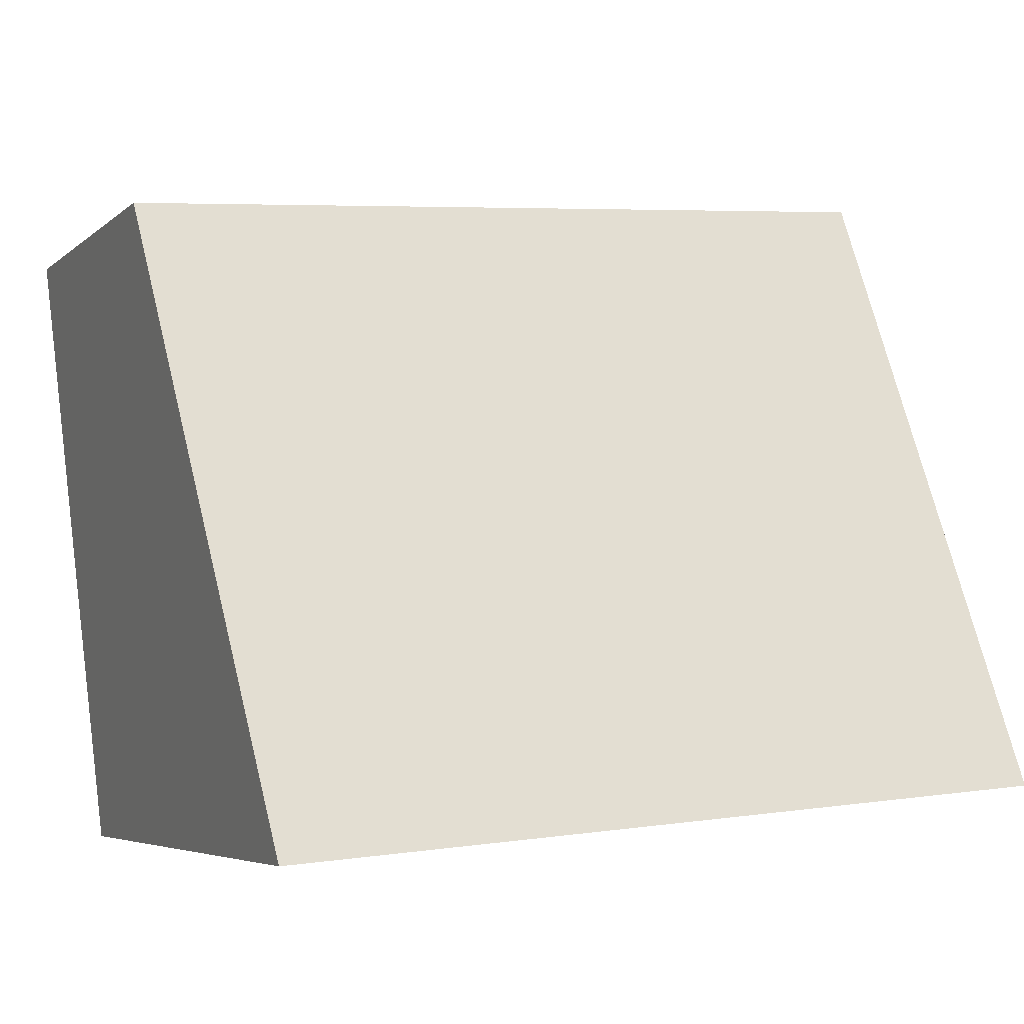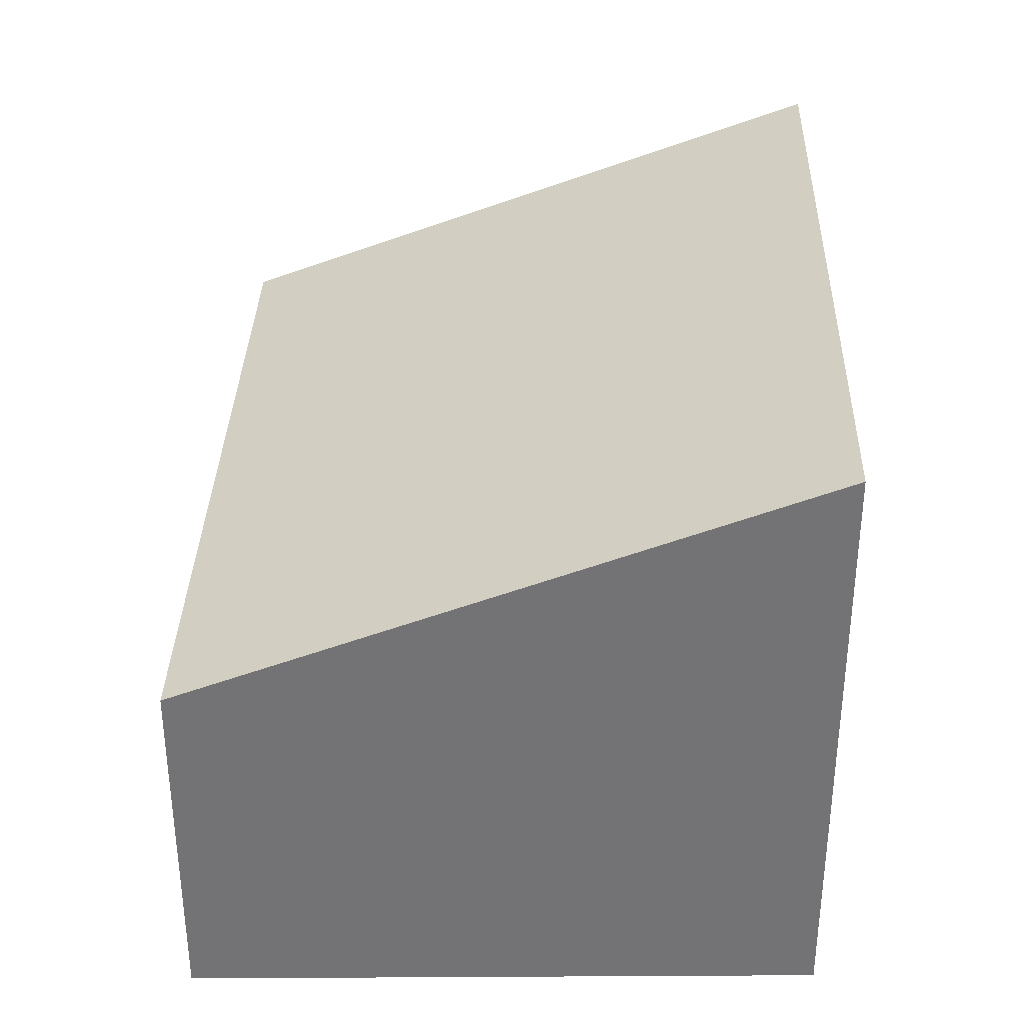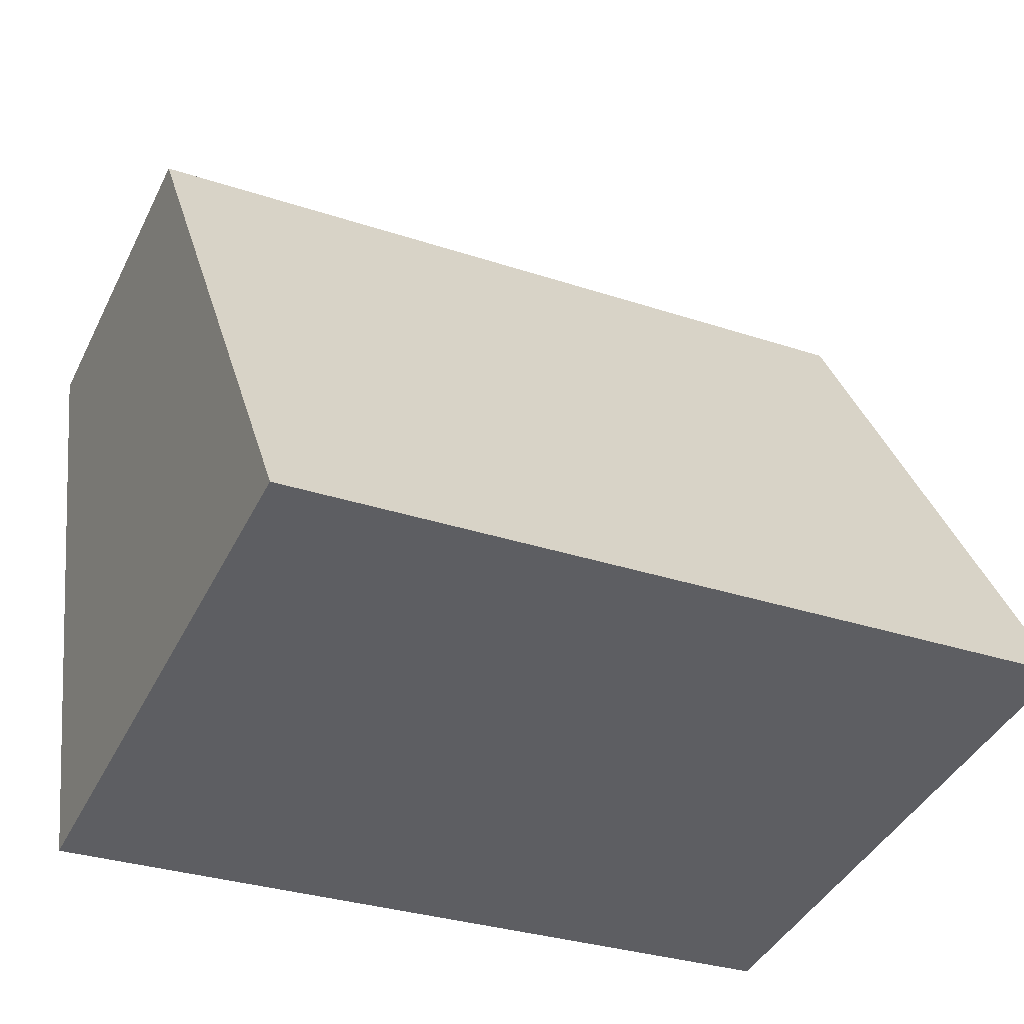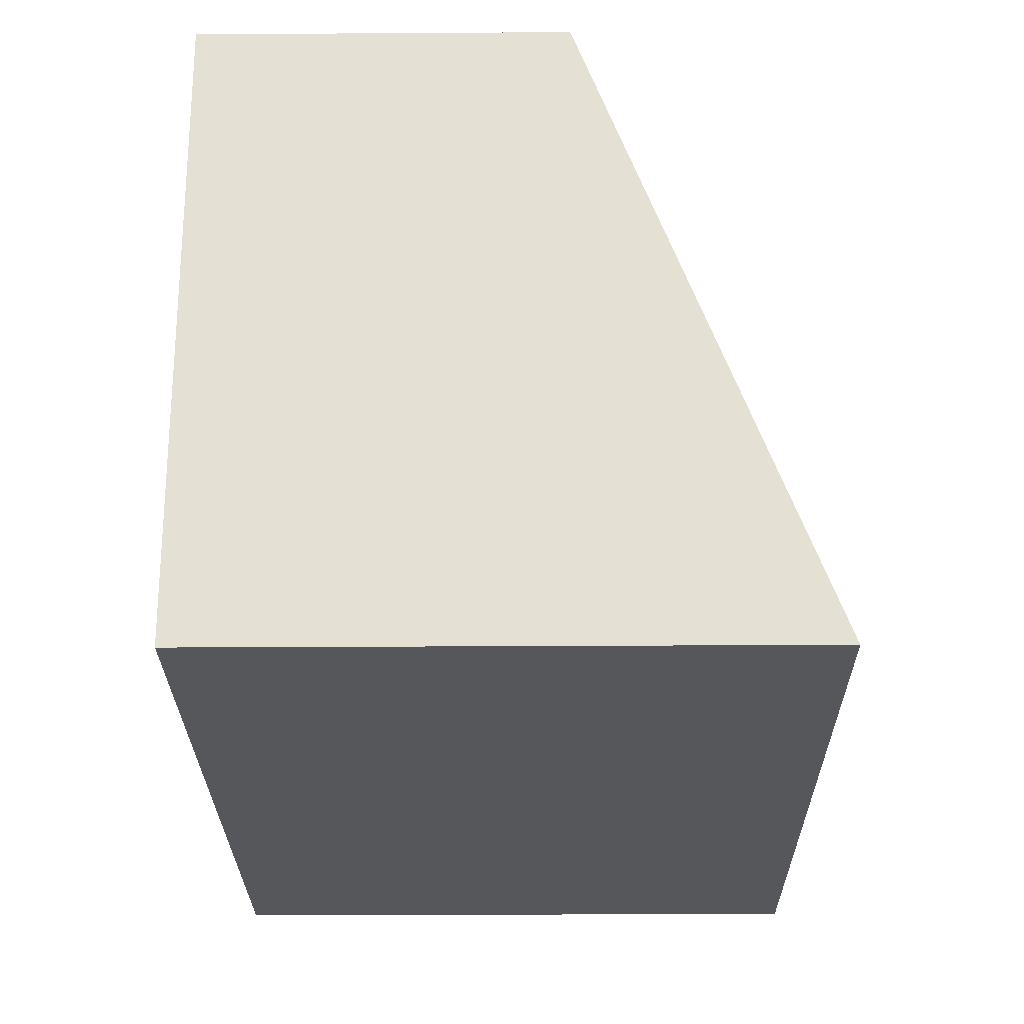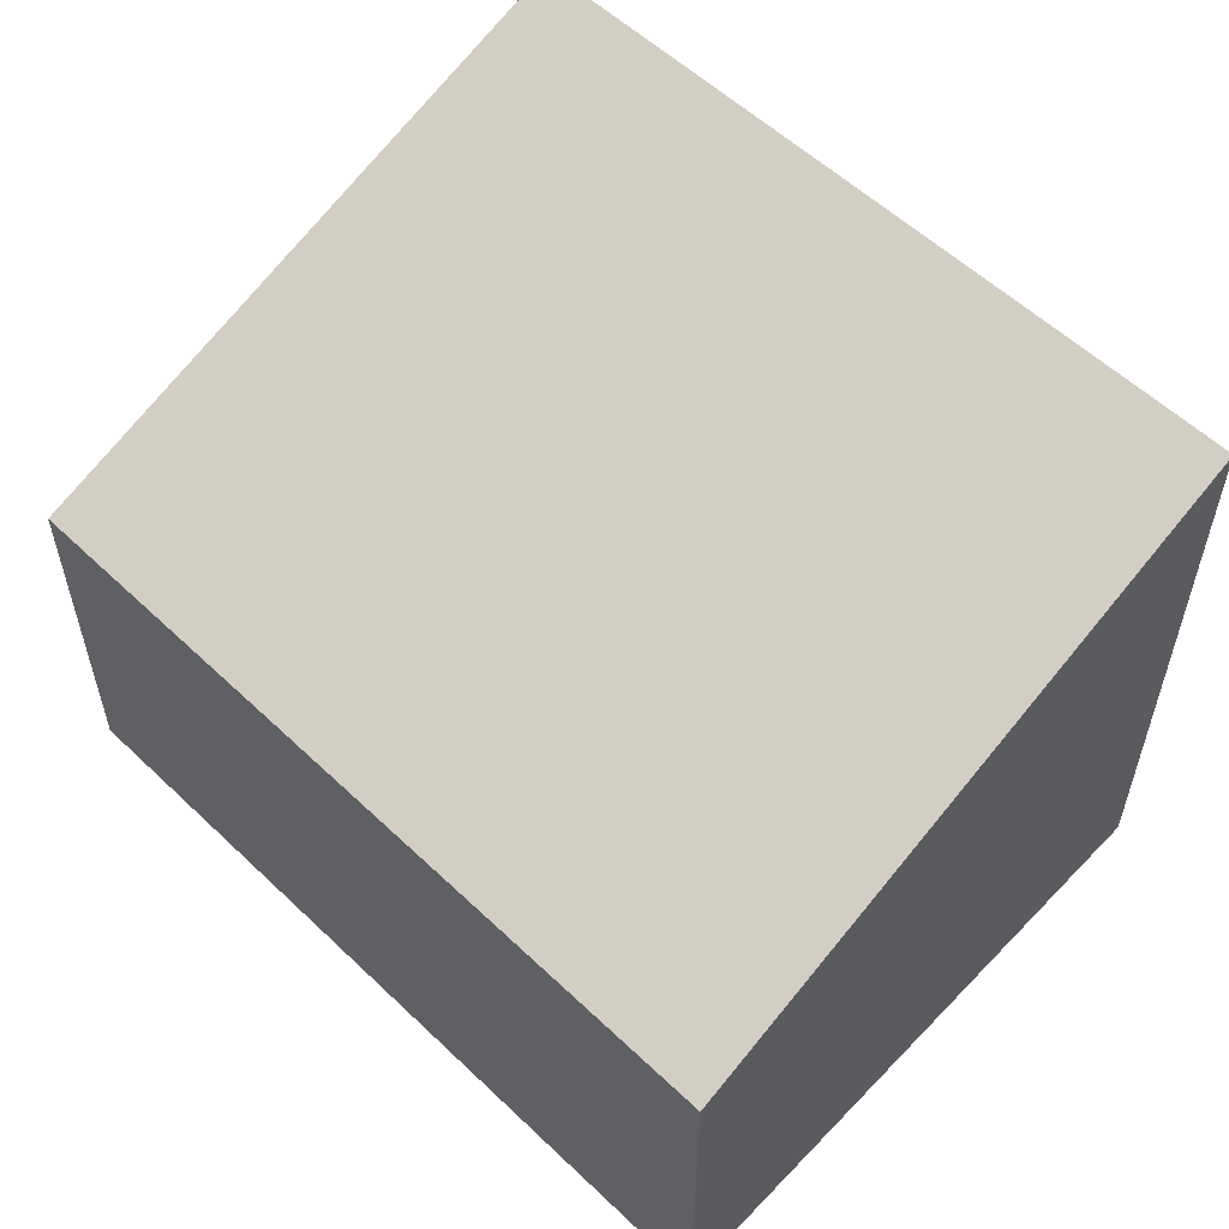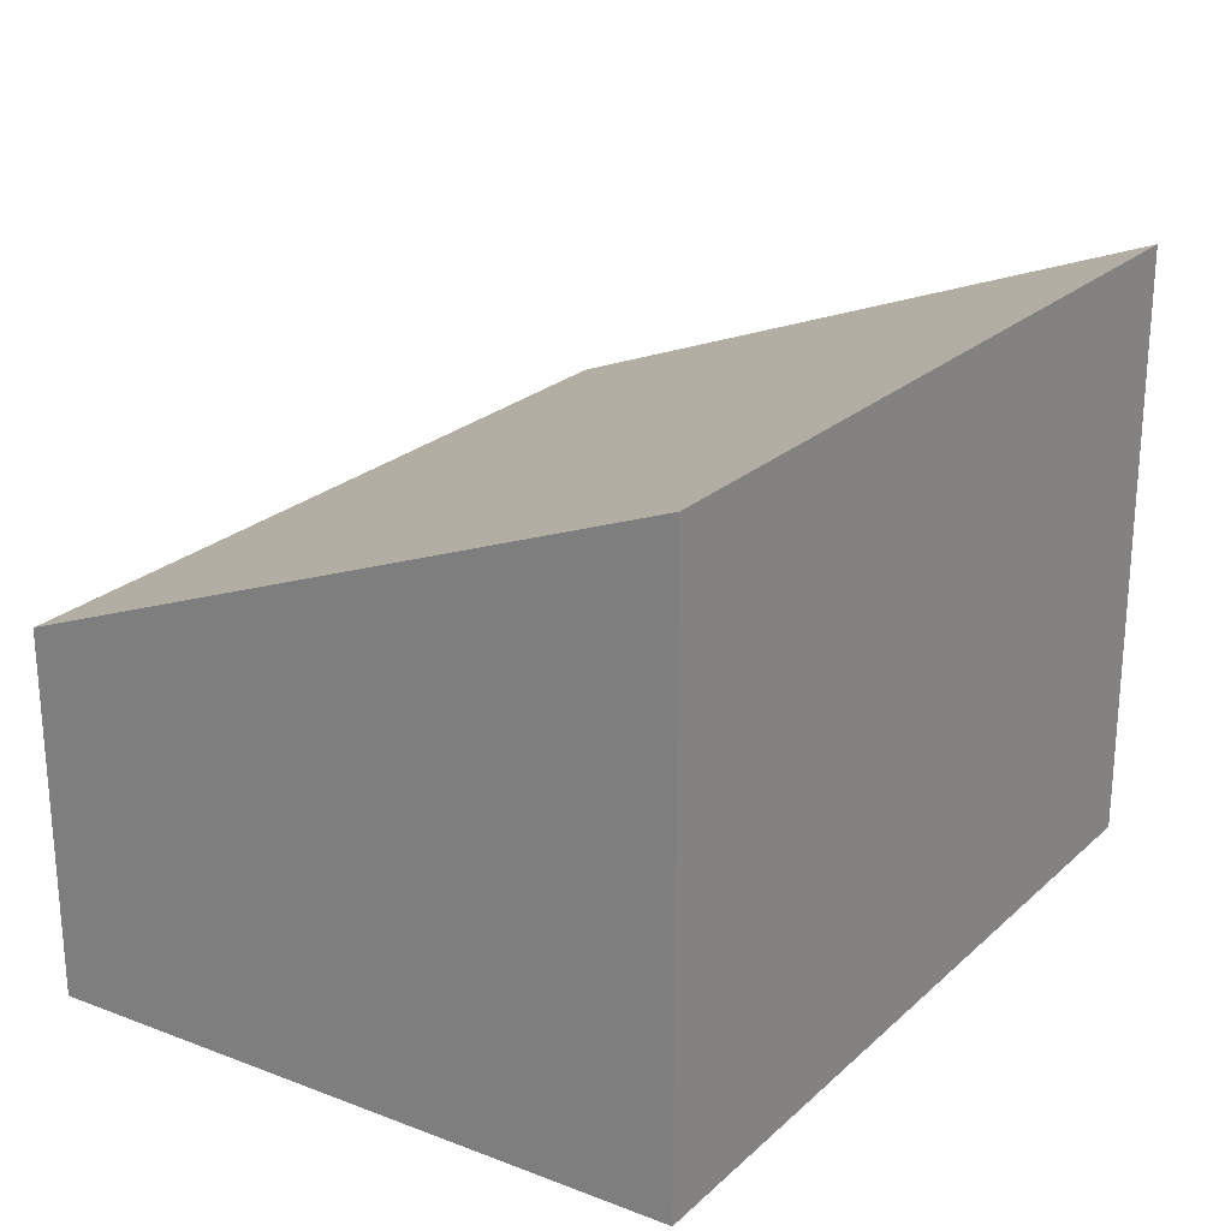
<metadata>
{"format":"obj","ext":"obj","renderer":"f3d","projection":"perspective","resolution":1024,"background":"white","views":[{"elev":-5.3,"azim":155.3,"up":"+Z"},{"elev":34.1,"azim":96.2,"up":"+Y"},{"elev":-42.0,"azim":155.0,"up":"+Z"},{"elev":-30.8,"azim":90.5,"up":"+Z"},{"elev":55.7,"azim":49.6,"up":"+Y"},{"elev":23.9,"azim":128.9,"up":"+Y"}]}
</metadata>
<code>
v  6.542 4.957 -0.503
v  0.442 2.981 5.233
v  7.143 2.981 4.678
v  0 4.972 3.044e-16
v  6.542 3.08e-17 -0.503
v  7.143 -2.864e-16 4.678
v  0 0 0
v  0.442 -3.204e-16 5.233
g defaultobject
f 1 2 3
f 2 1 4
f 3 5 1
f 5 3 6
f 1 7 4
f 7 1 5
f 7 2 4
f 2 7 8
f 8 3 2
f 3 8 6
f 8 5 6
f 5 8 7

</code>
